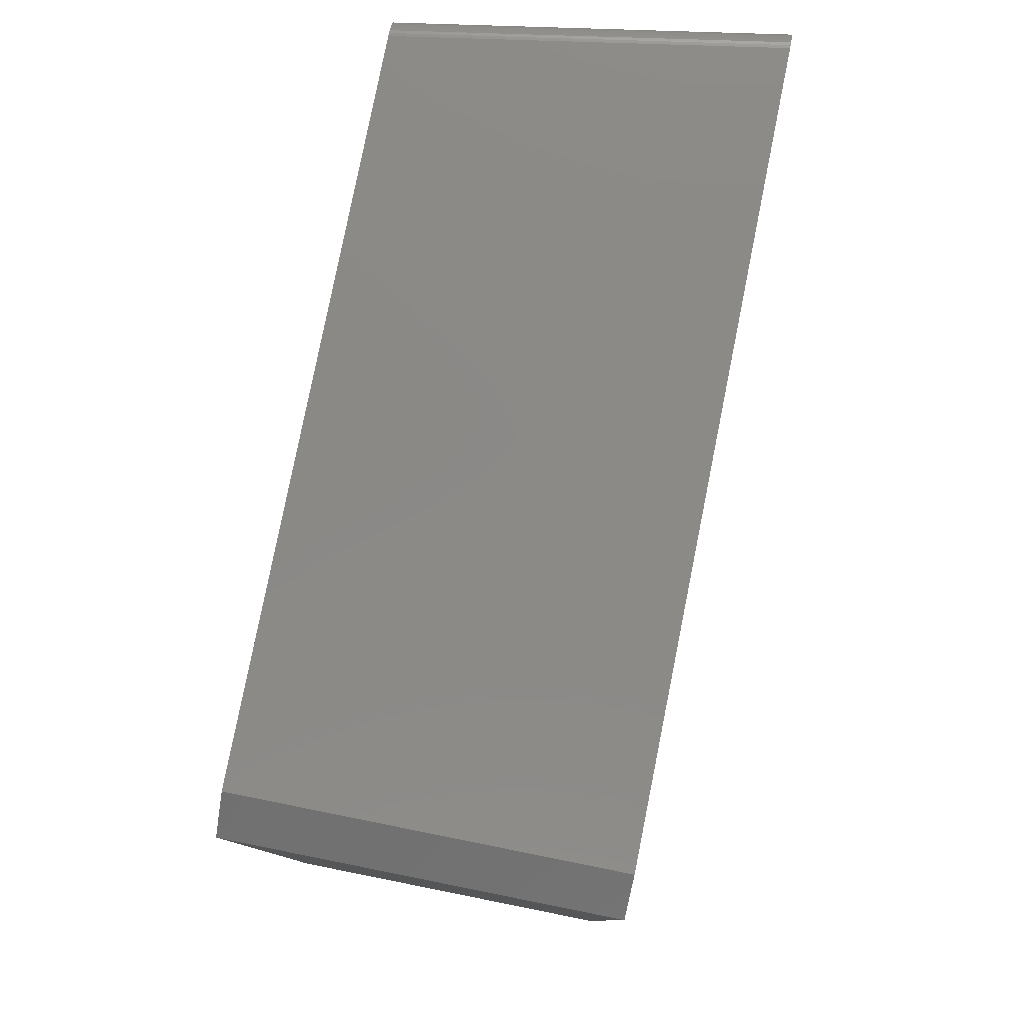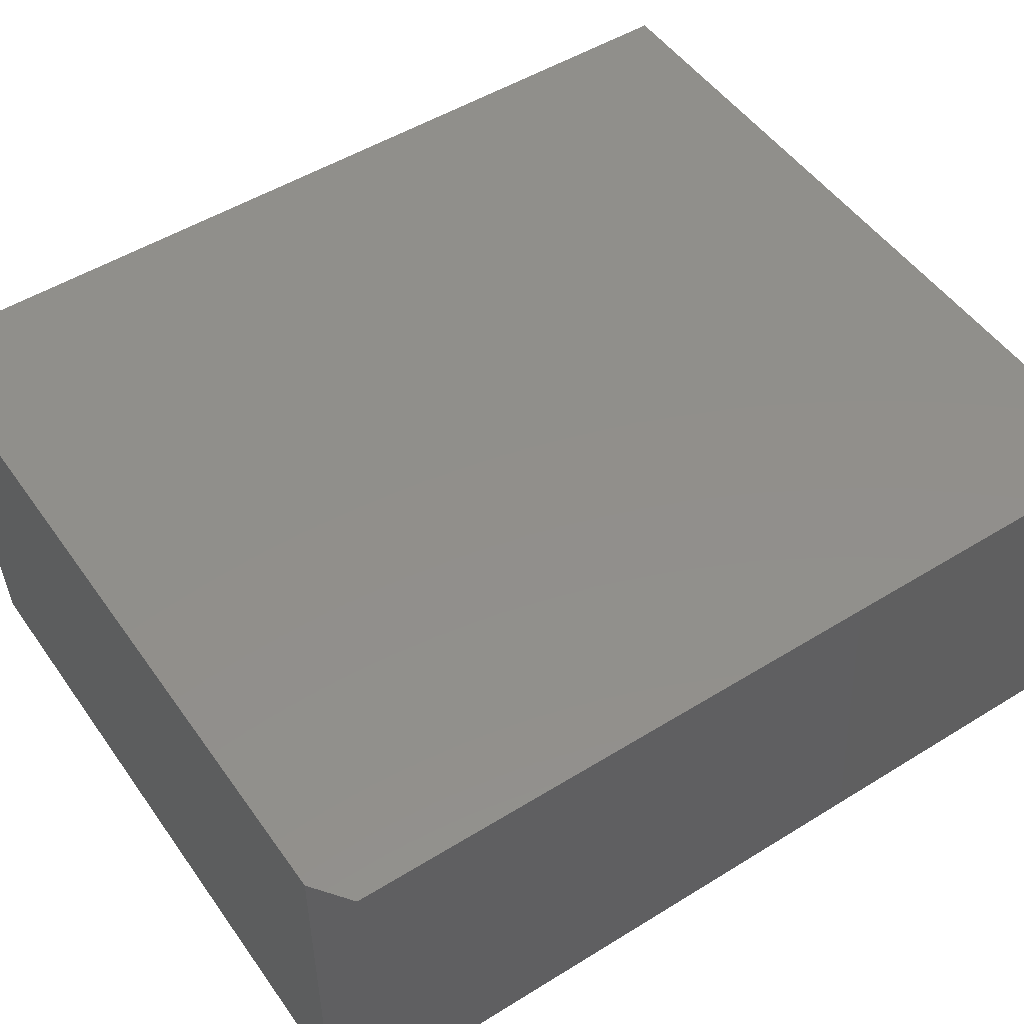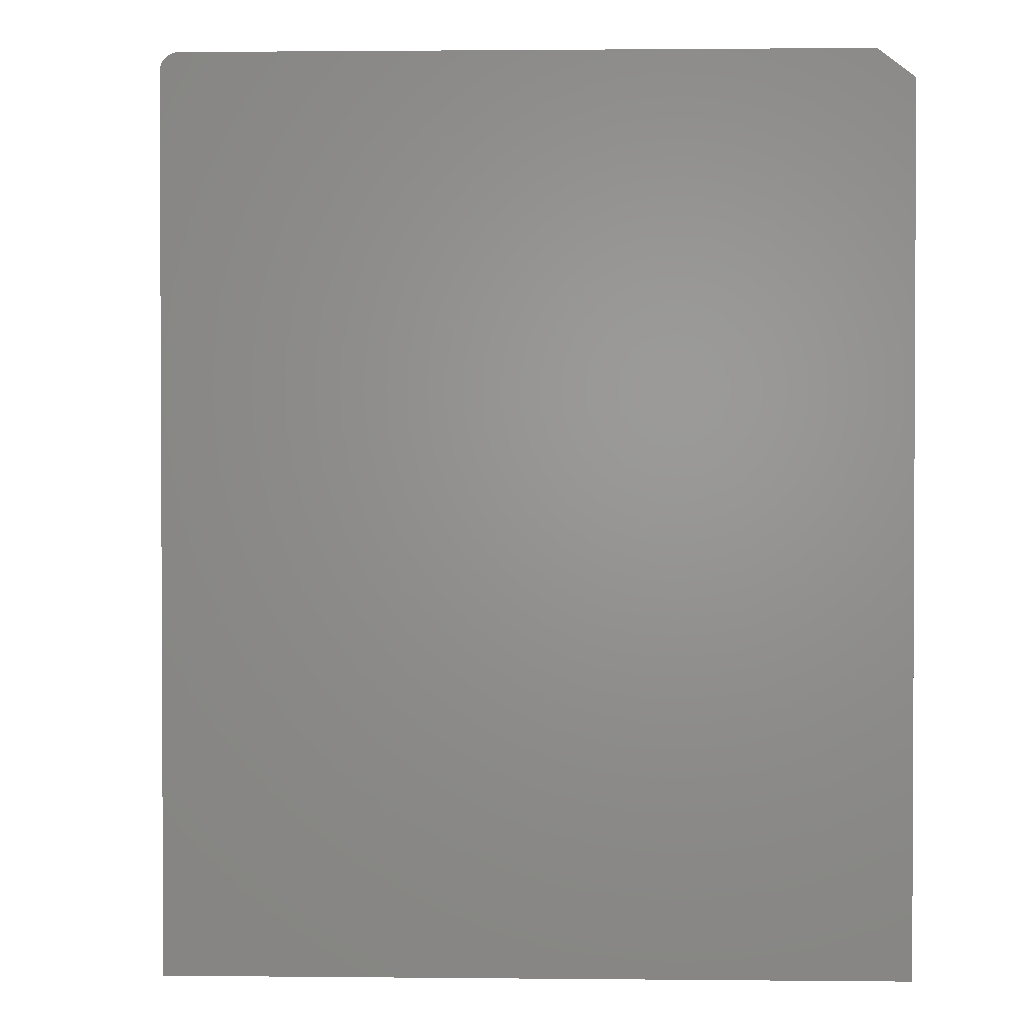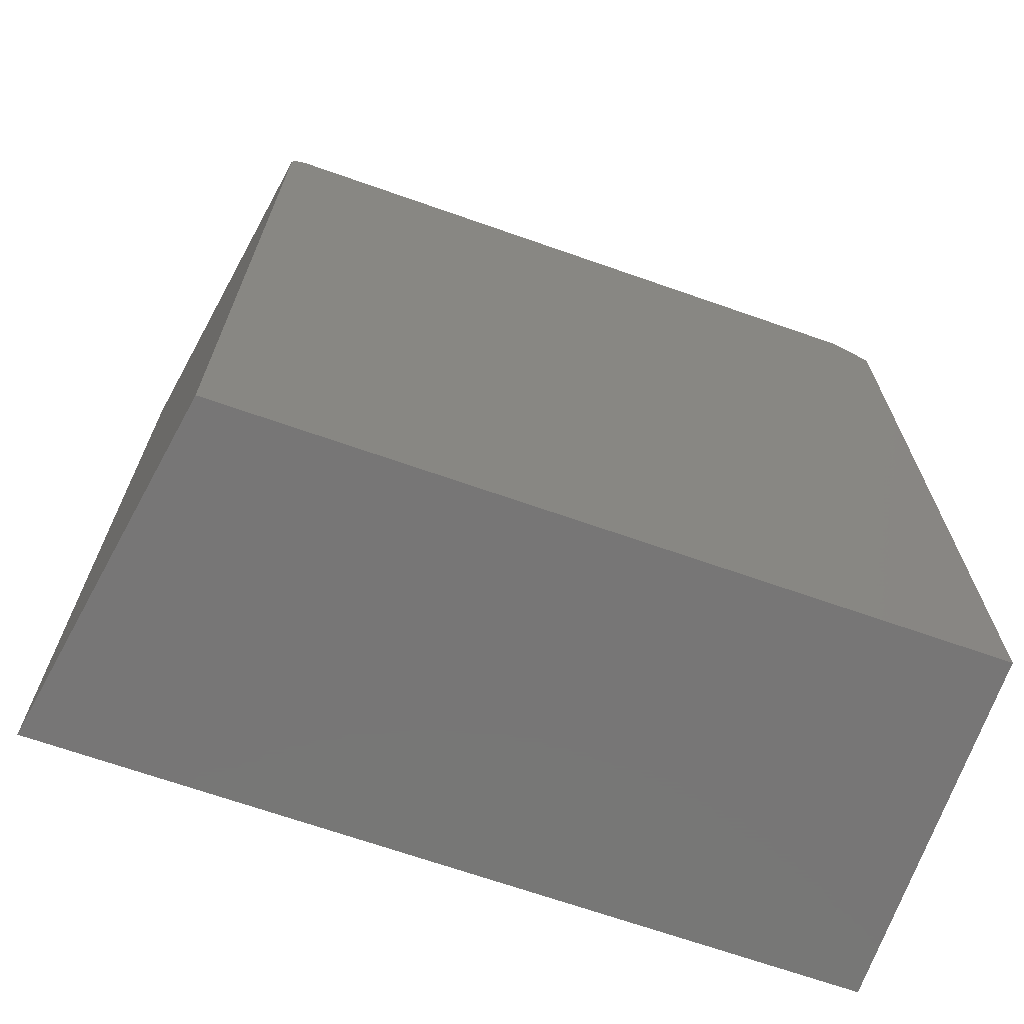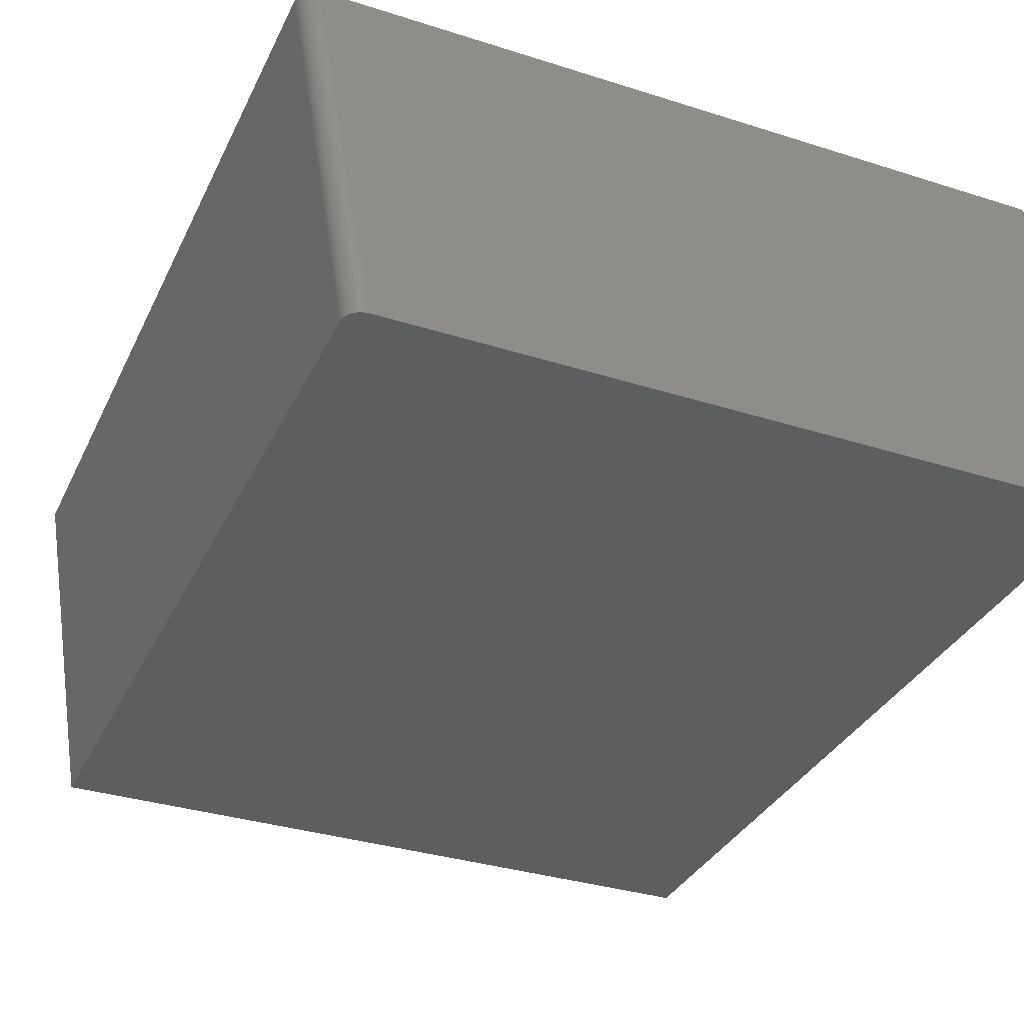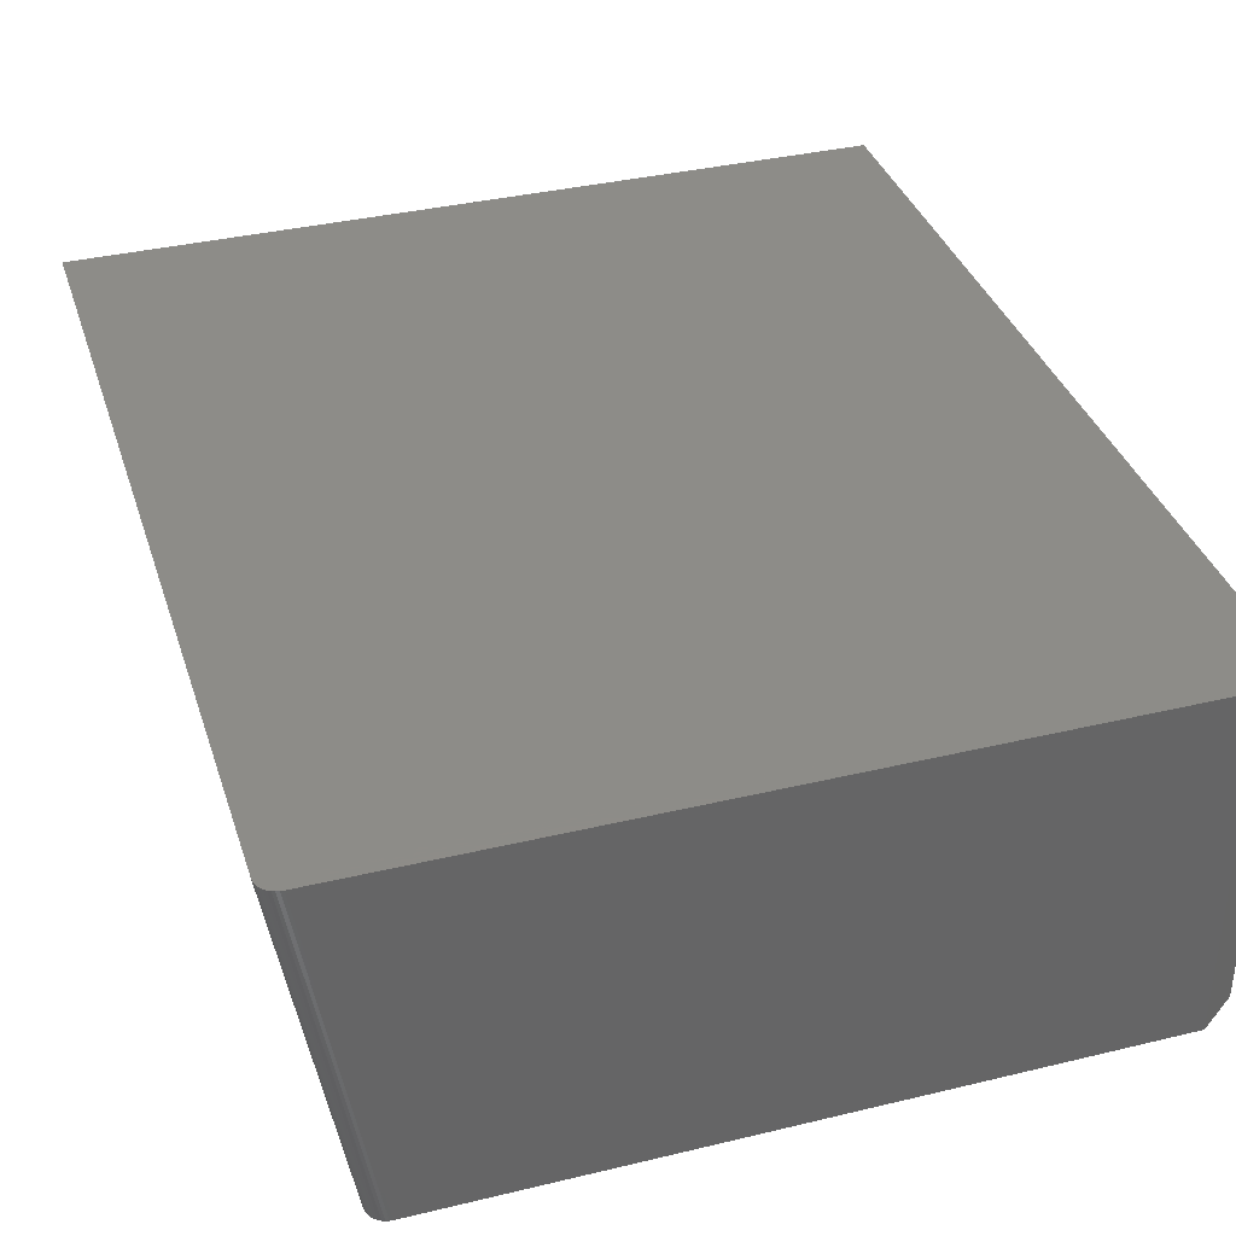
<metadata>
{"format":"stl","ext":"stl","renderer":"f3d","projection":"perspective","resolution":1024,"background":"white","views":[{"elev":79.9,"azim":-78.7,"up":"+Y"},{"elev":50.5,"azim":-124.1,"up":"+Z"},{"elev":1.5,"azim":-178.0,"up":"+Y"},{"elev":-69.0,"azim":160.7,"up":"+Y"},{"elev":-34.4,"azim":156.9,"up":"+Z"},{"elev":36.6,"azim":162.7,"up":"+Z"}]}
</metadata>
<code>
# stl→obj: 30 verts, 56 faces
v -0.5781 0.75 -0.2891
v -0.5781 0.75 0.2912
v 0.5435 0.75 -0.2891
v 0.6402 0.75 0.2912
v 0.65 0.7485 0.2912
v 0.6452 0.7496 0.2912
v -0.6406 0.7031 0.2912
v -0.6406 -0.75 0.2912
v 0.6719 -0.75 0.2912
v 0.6719 0.7188 0.2912
v 0.6715 0.7234 0.2912
v 0.6704 0.7282 0.2912
v 0.6685 0.7328 0.2912
v 0.6659 0.737 0.2912
v 0.6627 0.7408 0.2912
v 0.6589 0.744 0.2912
v 0.6546 0.7466 0.2912
v 0.5531 0.7485 -0.2891
v 0.5483 0.7496 -0.2891
v -0.6406 0.7031 -0.2891
v 0.5577 0.7467 -0.2891
v 0.562 0.7441 -0.2891
v 0.5658 0.7409 -0.2891
v 0.5691 0.7372 -0.2891
v 0.5717 0.733 -0.2891
v 0.5736 0.7284 -0.2891
v 0.5748 0.7236 -0.2891
v 0.5752 0.7188 -0.2891
v 0.5752 -0.75 -0.2891
v -0.6406 -0.75 -0.2891
f 1 2 3
f 3 2 4
f 4 5 6
f 7 8 9
f 7 9 10
f 7 10 11
f 7 11 12
f 7 12 13
f 7 13 14
f 7 14 15
f 7 15 16
f 7 16 17
f 7 17 5
f 7 5 4
f 7 4 2
f 3 18 1
f 3 19 18
f 20 1 18
f 20 18 21
f 20 21 22
f 20 22 23
f 20 23 24
f 20 24 25
f 20 25 26
f 20 26 27
f 20 27 28
f 20 28 29
f 20 29 30
f 7 20 8
f 8 20 30
f 7 2 20
f 20 2 1
f 28 10 29
f 29 10 9
f 3 4 19
f 19 4 6
f 19 6 18
f 18 6 5
f 18 5 21
f 21 5 17
f 21 17 22
f 22 17 16
f 22 16 23
f 23 16 15
f 23 15 24
f 24 15 14
f 24 14 25
f 25 14 13
f 25 13 26
f 26 13 12
f 26 12 27
f 27 12 11
f 27 11 28
f 28 11 10
f 30 29 8
f 8 29 9

</code>
